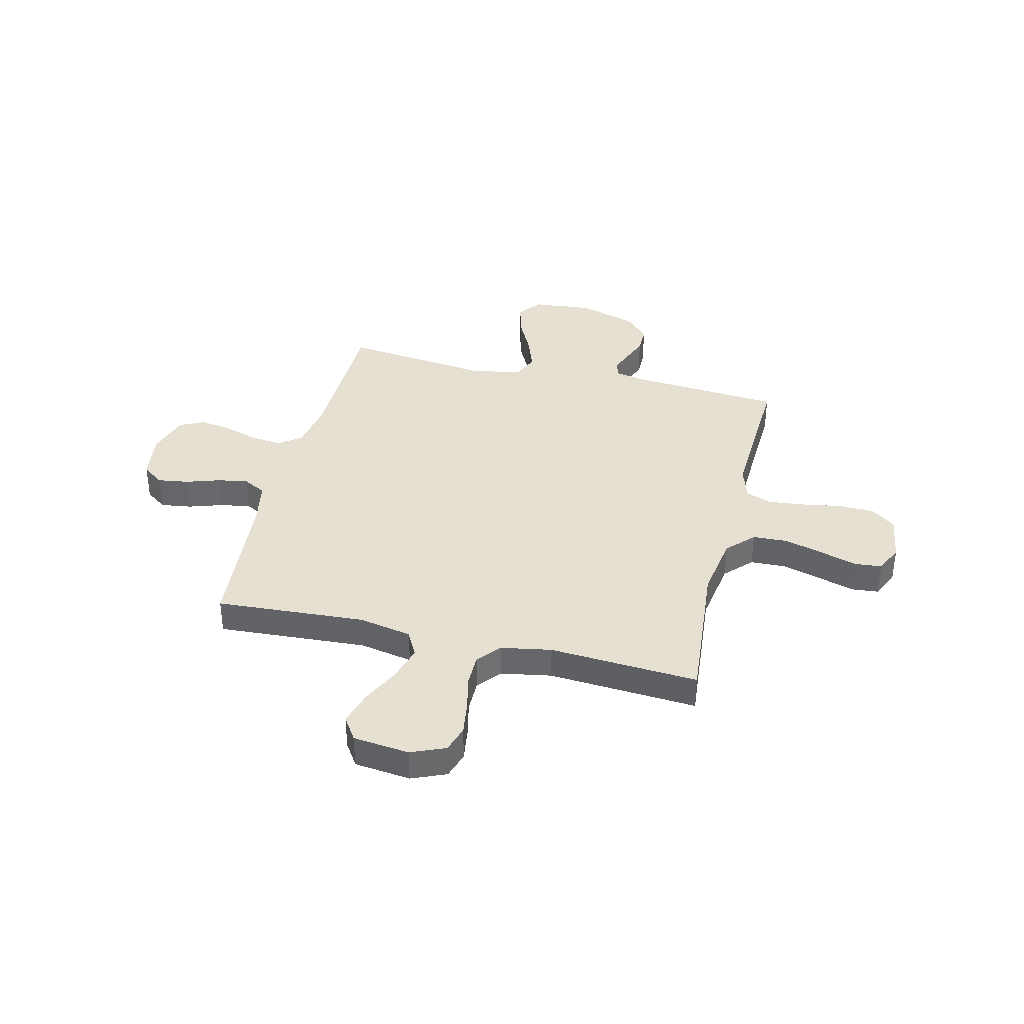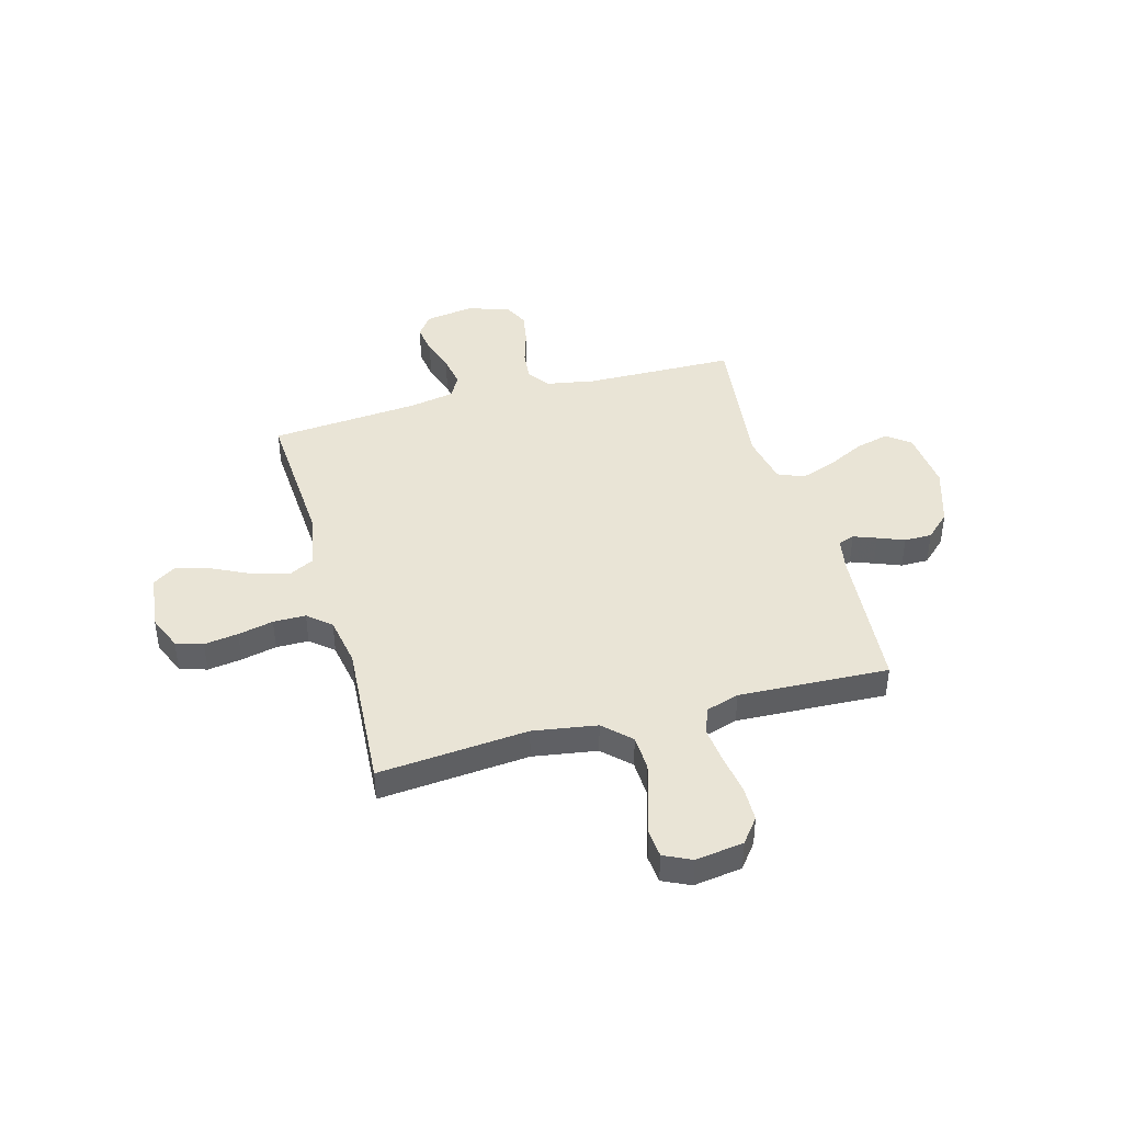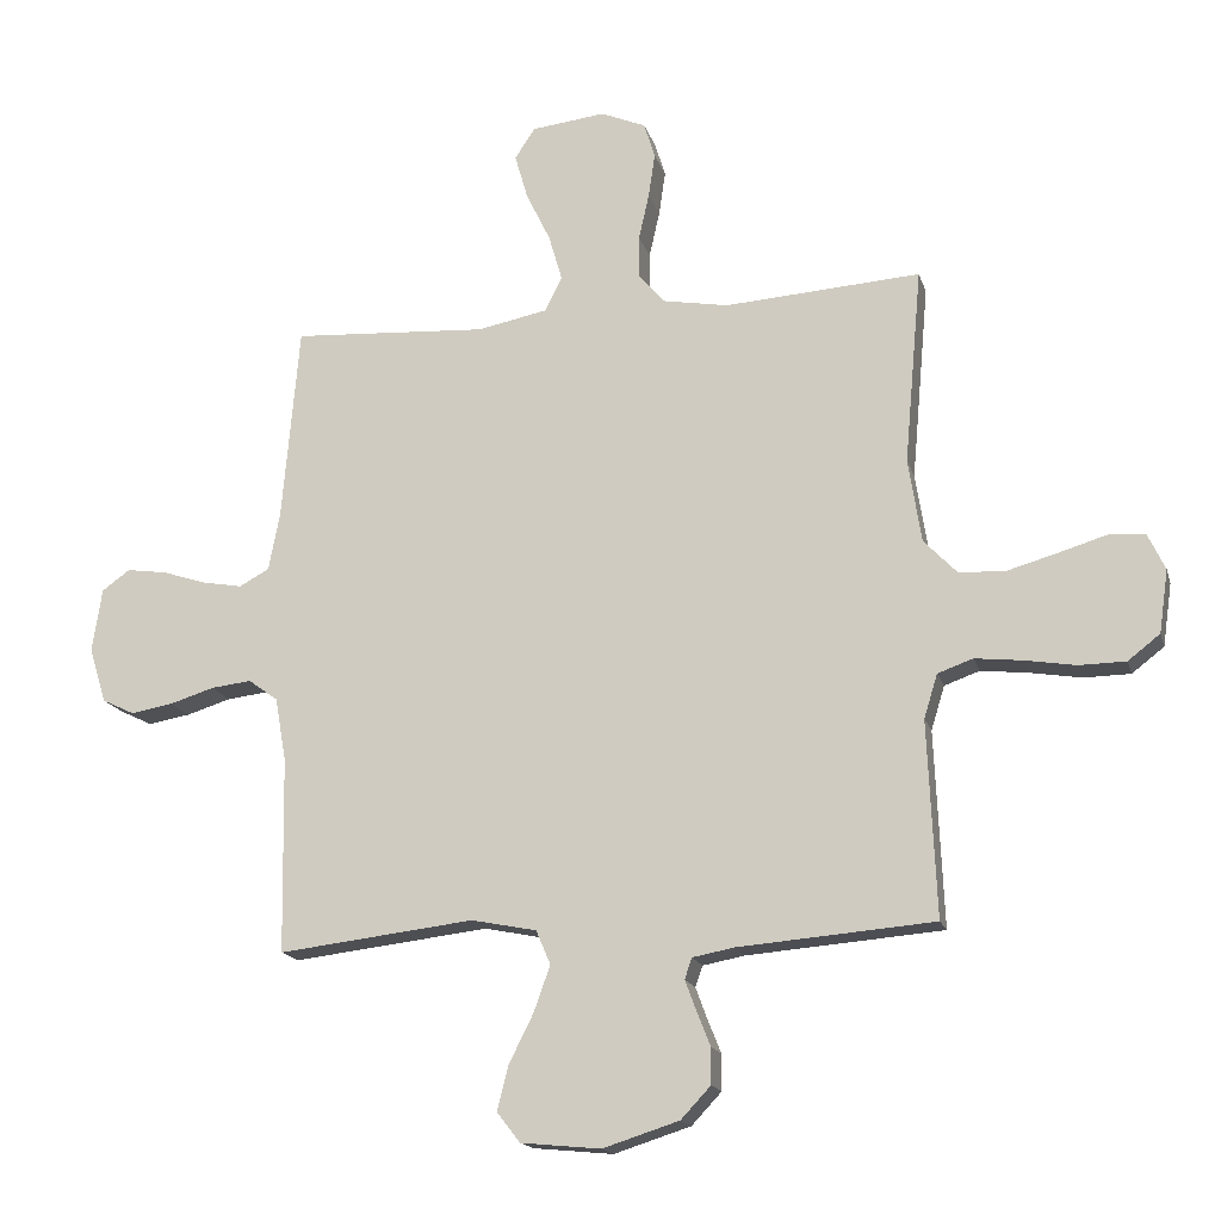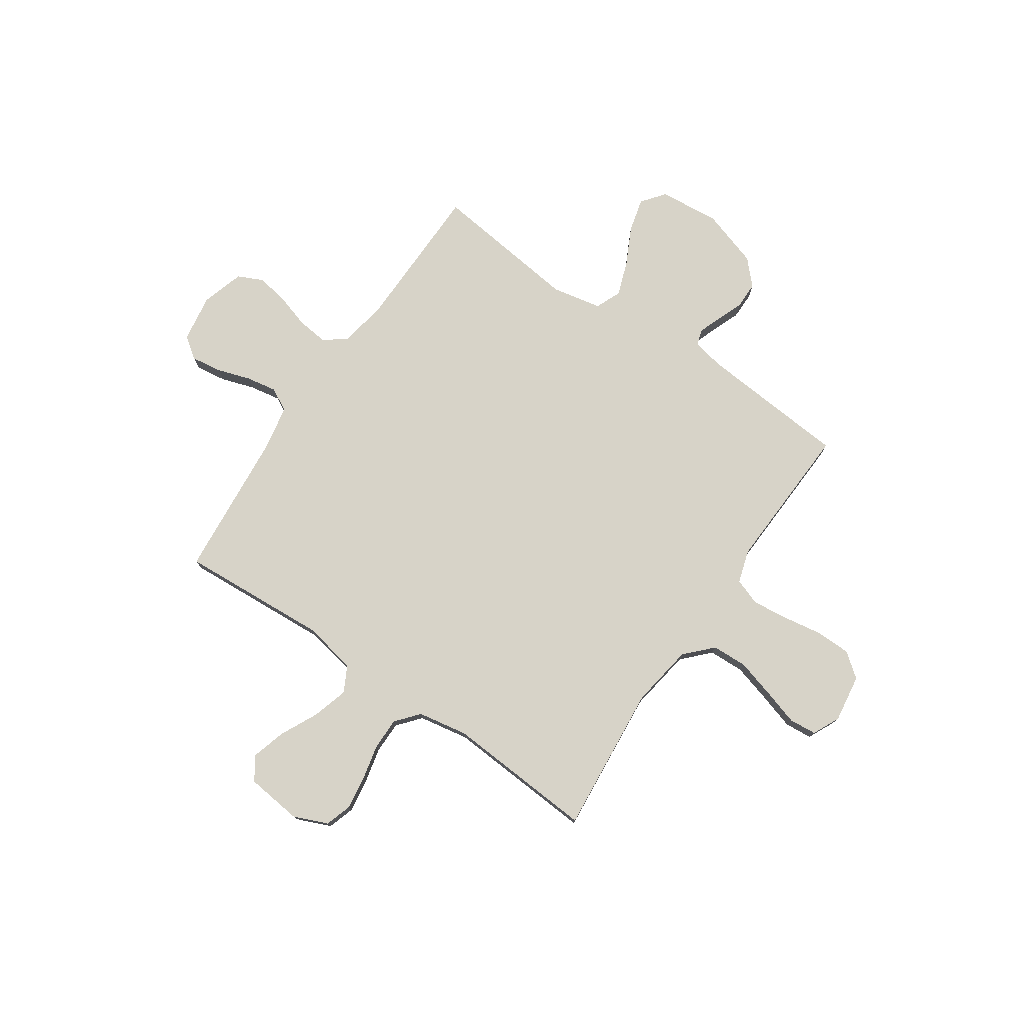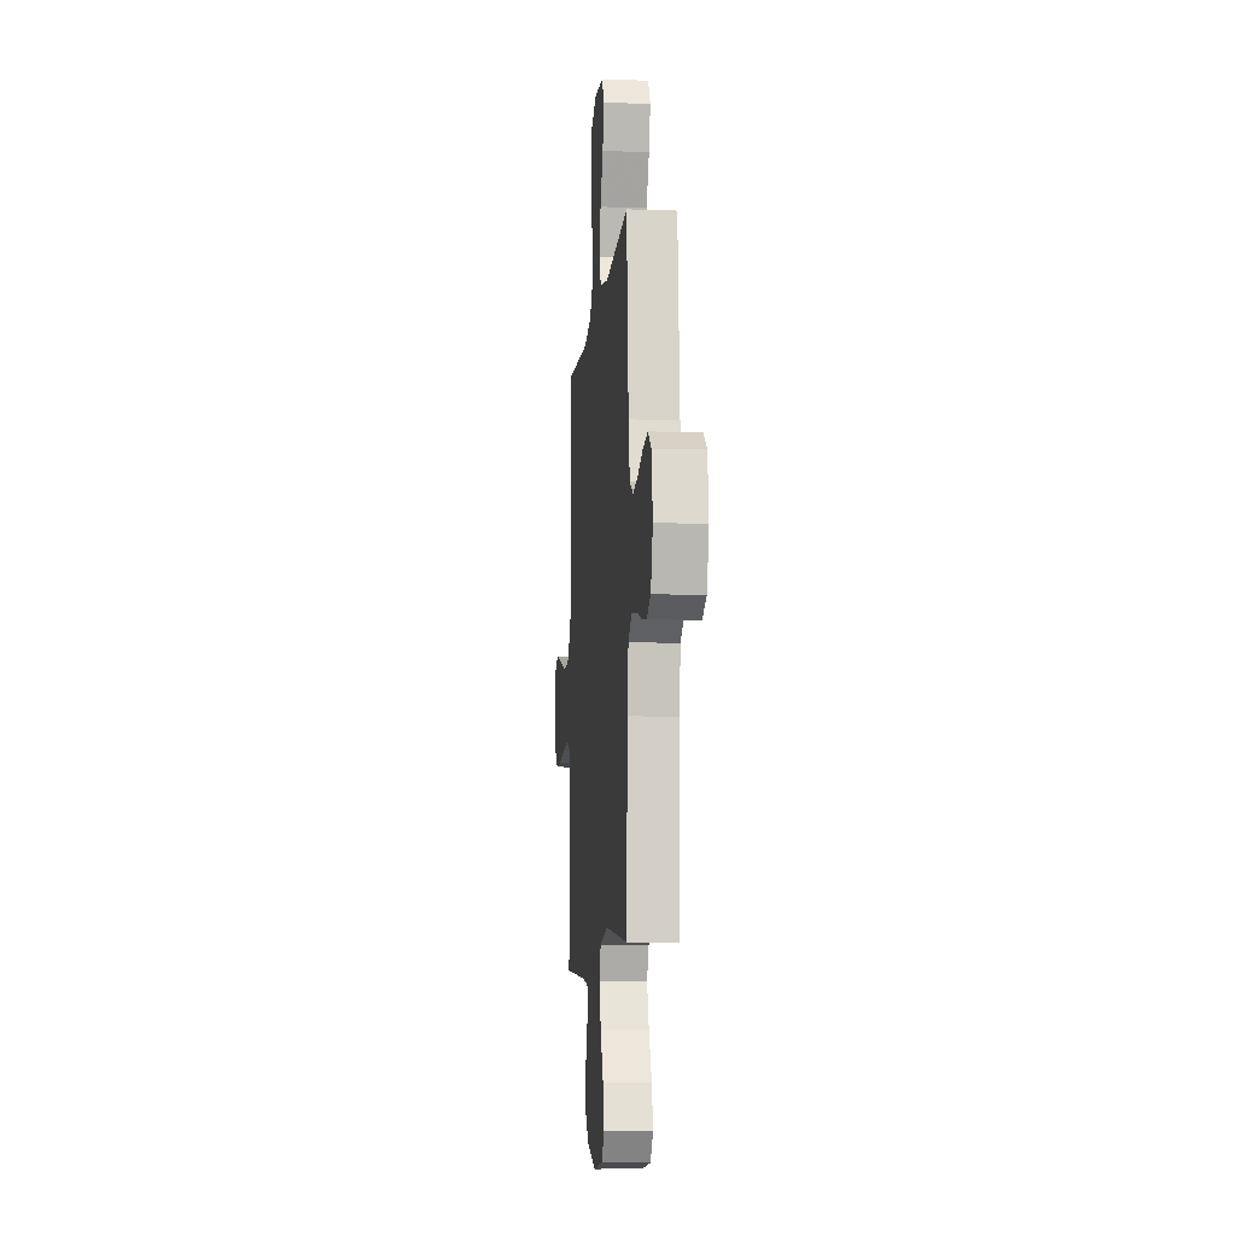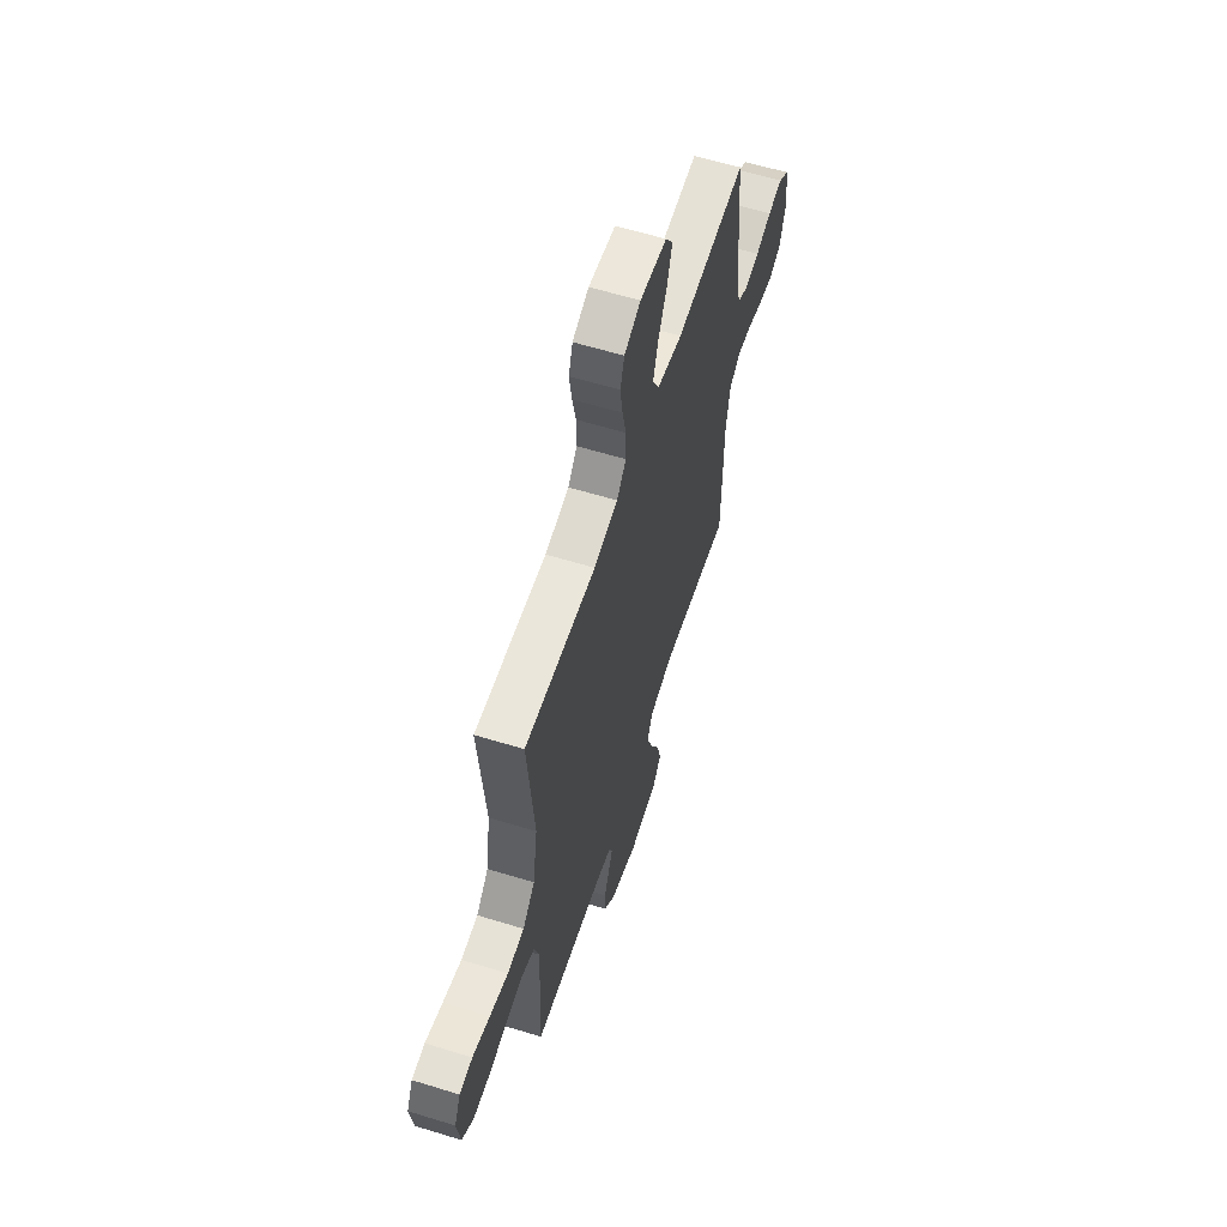
<metadata>
{"format":"obj","ext":"obj","renderer":"f3d","projection":"perspective","resolution":1024,"background":"white","views":[{"elev":37.6,"azim":13.6,"up":"+Y"},{"elev":42.6,"azim":74.7,"up":"+Y"},{"elev":-16.7,"azim":14.6,"up":"+Z"},{"elev":76.9,"azim":34.3,"up":"+Y"},{"elev":-8.8,"azim":-95.3,"up":"+Z"},{"elev":60.2,"azim":107.5,"up":"+Z"}]}
</metadata>
<code>
v 0.5 0.07 -0.5
v 0.2 0.07 -0.524
v 0.136 0.07 -0.536
v 0.125 0.07 -0.568
v 0.142 0.07 -0.614
v 0.163 0.07 -0.667
v 0.163 0.07 -0.722
v 0.117 0.07 -0.771
v 0 0.07 -0.808
v -0.122 0.07 -0.796
v -0.158 0.07 -0.75
v -0.141 0.07 -0.683
v -0.103 0.07 -0.607
v -0.078 0.07 -0.537
v -0.1 0.07 -0.485
v -0.2 0.07 -0.465
v -0.5 0.07 -0.5
v -0.505 0.07 -0.2
v -0.522 0.07 -0.103
v -0.567 0.07 -0.07
v -0.629 0.07 -0.077
v -0.697 0.07 -0.098
v -0.762 0.07 -0.109
v -0.812 0.07 -0.085
v -0.838 0.07 0
v -0.823 0.07 0.097
v -0.78 0.07 0.128
v -0.718 0.07 0.119
v -0.651 0.07 0.097
v -0.589 0.07 0.086
v -0.543 0.07 0.111
v -0.526 0.07 0.2
v -0.5 0.07 0.5
v -0.2 0.07 0.481
v -0.093 0.07 0.502
v -0.066 0.07 0.554
v -0.087 0.07 0.626
v -0.124 0.07 0.702
v -0.144 0.07 0.771
v -0.113 0.07 0.818
v 0 0.07 0.831
v 0.069 0.07 0.802
v 0.086 0.07 0.748
v 0.076 0.07 0.68
v 0.06 0.07 0.609
v 0.06 0.07 0.544
v 0.099 0.07 0.498
v 0.2 0.07 0.48
v 0.5 0.07 0.5
v 0.473 0.07 0.2
v 0.493 0.07 0.072
v 0.544 0.07 0.019
v 0.615 0.07 0.016
v 0.693 0.07 0.038
v 0.766 0.07 0.06
v 0.821 0.07 0.055
v 0.847 0.07 0
v 0.833 0.07 -0.096
v 0.784 0.07 -0.134
v 0.713 0.07 -0.135
v 0.634 0.07 -0.122
v 0.562 0.07 -0.114
v 0.508 0.07 -0.133
v 0.487 0.07 -0.2
v 0.5 0 -0.5
v 0.2 0 -0.524
v 0.136 0 -0.536
v 0.125 0 -0.568
v 0.142 0 -0.614
v 0.163 0 -0.667
v 0.163 0 -0.722
v 0.117 0 -0.771
v 0 0 -0.808
v -0.122 0 -0.796
v -0.158 0 -0.75
v -0.141 0 -0.683
v -0.103 0 -0.607
v -0.078 0 -0.537
v -0.1 0 -0.485
v -0.2 0 -0.465
v -0.5 0 -0.5
v -0.505 0 -0.2
v -0.522 0 -0.103
v -0.567 0 -0.07
v -0.629 0 -0.077
v -0.697 0 -0.098
v -0.762 0 -0.109
v -0.812 0 -0.085
v -0.838 0 0
v -0.823 0 0.097
v -0.78 0 0.128
v -0.718 0 0.119
v -0.651 0 0.097
v -0.589 0 0.086
v -0.543 0 0.111
v -0.526 0 0.2
v -0.5 0 0.5
v -0.2 0 0.481
v -0.093 0 0.502
v -0.066 0 0.554
v -0.087 0 0.626
v -0.124 0 0.702
v -0.144 0 0.771
v -0.113 0 0.818
v 0 0 0.831
v 0.069 0 0.802
v 0.086 0 0.748
v 0.076 0 0.68
v 0.06 0 0.609
v 0.06 0 0.544
v 0.099 0 0.498
v 0.2 0 0.48
v 0.5 0 0.5
v 0.473 0 0.2
v 0.493 0 0.072
v 0.544 0 0.019
v 0.615 0 0.016
v 0.693 0 0.038
v 0.766 0 0.06
v 0.821 0 0.055
v 0.847 0 0
v 0.833 0 -0.096
v 0.784 0 -0.134
v 0.713 0 -0.135
v 0.634 0 -0.122
v 0.562 0 -0.114
v 0.508 0 -0.133
v 0.487 0 -0.2
f 59 60 61
f 58 59 61
f 57 58 61
f 56 57 61
f 55 56 61
f 54 55 61
f 53 54 61 62
f 52 53 62 63
f 48 49 50
f 47 48 50 51
f 43 44 45
f 42 43 45
f 41 42 45
f 40 41 45
f 39 40 45
f 38 39 45
f 37 38 45
f 36 37 45 46
f 35 36 46 47
f 32 33 34
f 35 47 51
f 34 35 51
f 32 34 51
f 31 32 51
f 27 28 29
f 26 27 29
f 25 26 29
f 24 25 29
f 23 24 29
f 22 23 29
f 21 22 29
f 20 21 29 30
f 52 63 64
f 51 52 64
f 31 51 64
f 30 31 64
f 20 30 64
f 19 20 64
f 11 12 13
f 10 11 13
f 9 10 13
f 8 9 13
f 7 8 13
f 6 7 13
f 5 6 13
f 4 5 13 14
f 3 4 14 15
f 64 1 2
f 19 64 2
f 18 19 2
f 16 17 18
f 15 16 18 2
f 2 3 15
f 125 124 123
f 125 123 122
f 125 122 121
f 125 121 120
f 125 120 119
f 125 119 118
f 126 125 118 117
f 127 126 117 116
f 114 113 112
f 115 114 112 111
f 109 108 107
f 109 107 106
f 109 106 105
f 109 105 104
f 109 104 103
f 109 103 102
f 109 102 101
f 110 109 101 100
f 111 110 100 99
f 98 97 96
f 115 111 99
f 115 99 98
f 115 98 96
f 115 96 95
f 93 92 91
f 93 91 90
f 93 90 89
f 93 89 88
f 93 88 87
f 93 87 86
f 93 86 85
f 94 93 85 84
f 128 127 116
f 128 116 115
f 128 115 95
f 128 95 94
f 128 94 84
f 128 84 83
f 77 76 75
f 77 75 74
f 77 74 73
f 77 73 72
f 77 72 71
f 77 71 70
f 77 70 69
f 78 77 69 68
f 79 78 68 67
f 66 65 128
f 66 128 83
f 66 83 82
f 82 81 80
f 66 82 80 79
f 79 67 66
f 1 65 66 2
f 2 66 67 3
f 3 67 68 4
f 4 68 69 5
f 5 69 70 6
f 6 70 71 7
f 7 71 72 8
f 8 72 73 9
f 9 73 74 10
f 10 74 75 11
f 11 75 76 12
f 12 76 77 13
f 13 77 78 14
f 14 78 79 15
f 15 79 80 16
f 16 80 81 17
f 17 81 82 18
f 18 82 83 19
f 19 83 84 20
f 20 84 85 21
f 21 85 86 22
f 22 86 87 23
f 23 87 88 24
f 24 88 89 25
f 25 89 90 26
f 26 90 91 27
f 27 91 92 28
f 28 92 93 29
f 29 93 94 30
f 30 94 95 31
f 31 95 96 32
f 32 96 97 33
f 33 97 98 34
f 34 98 99 35
f 35 99 100 36
f 36 100 101 37
f 37 101 102 38
f 38 102 103 39
f 39 103 104 40
f 40 104 105 41
f 41 105 106 42
f 42 106 107 43
f 43 107 108 44
f 44 108 109 45
f 45 109 110 46
f 46 110 111 47
f 47 111 112 48
f 48 112 113 49
f 49 113 114 50
f 50 114 115 51
f 51 115 116 52
f 52 116 117 53
f 53 117 118 54
f 54 118 119 55
f 55 119 120 56
f 56 120 121 57
f 57 121 122 58
f 58 122 123 59
f 59 123 124 60
f 60 124 125 61
f 61 125 126 62
f 62 126 127 63
f 63 127 128 64
f 64 128 65 1

</code>
